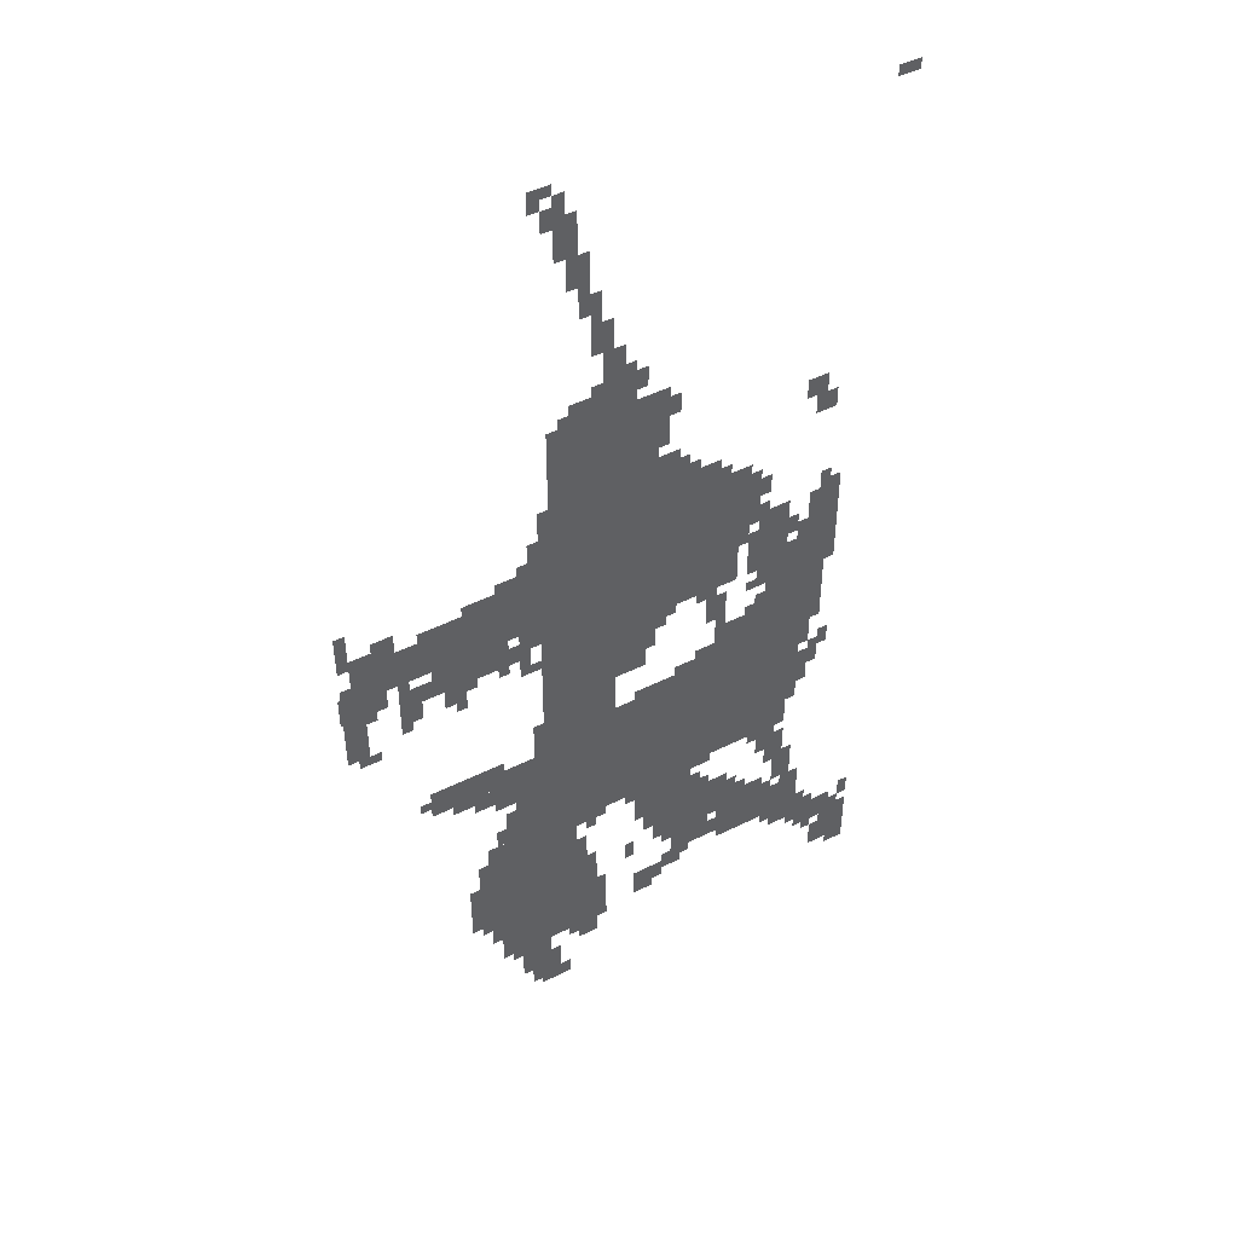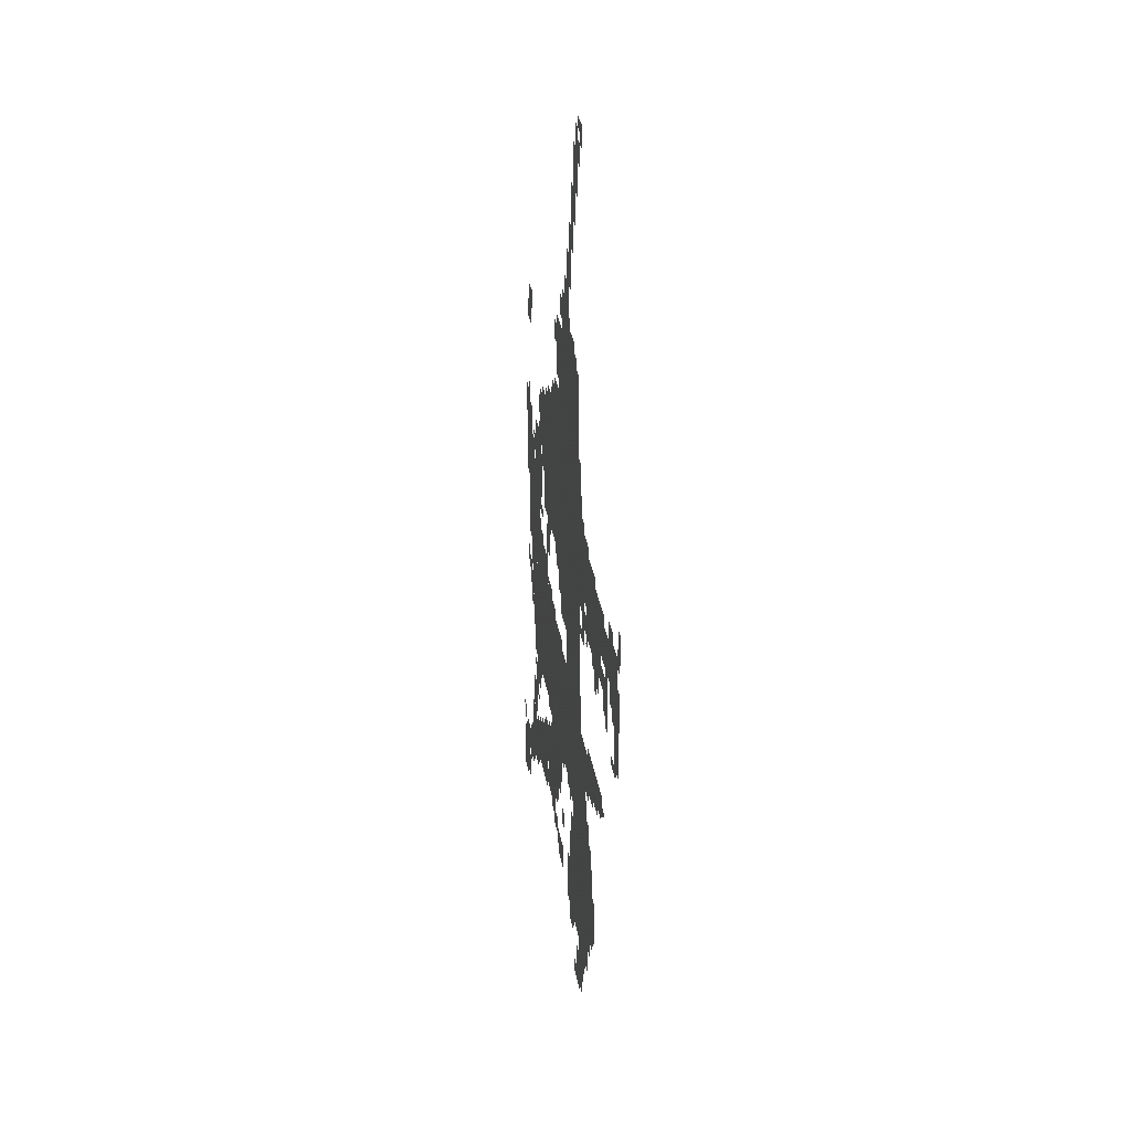
<metadata>
{"format":"obj","ext":"obj","renderer":"f3d","projection":"perspective","resolution":1024,"background":"white","views":[{"elev":46.9,"azim":-29.6,"up":"+Y"},{"elev":35.6,"azim":-100.0,"up":"+Y"}]}
</metadata>
<code>
g shengmading_rw-mesh
v -672 759 0
v -672 1143 0
v -1088 1143 0
v -1088 759 0
v -256 759 0
v -256 1143 0
v -672 1143 0
v -672 759 0
v -704 1783 0
v -704 2263 0
v -1024 2263 0
v -1024 1783 0
v -704 1335 0
v -704 1783 0
v -1024 1783 0
v -1024 1335 0
v -960 311 0
v -960 759 0
v -1248 759 0
v -1248 311 0
v -448 1463 0
v -448 1879 0
v -704 1879 0
v -704 1463 0
v -160 1175 0
v -160 1527 0
v -352 1527 0
v -352 1175 0
v -832 1143 0
v -832 1335 0
v -1056 1335 0
v -1056 1143 0
v -512 375 0
v -512 663 0
v -640 663 0
v -640 375 0
v -192 343 0
v -192 471 0
v -480 471 0
v -480 343 0
v -1024 1591 0
v -1024 1719 0
v -1312 1719 0
v -1312 1591 0
v -1312 1591 0
v -1312 1719 0
v -1600 1719 0
v -1600 1591 0
v -352 1143 0
v -352 1303 0
v -512 1303 0
v -512 1143 0
v -1184 1015 0
v -1184 1111 0
v -1408 1111 0
v -1408 1015 0
v -576 663 0
v -576 759 0
v -768 759 0
v -768 663 0
v -864 215 0
v -864 311 0
v -1056 311 0
v -1056 215 0
v -128 1527 0
v -128 1687 0
v -224 1687 0
v -224 1527 0
v -1056 215 0
v -1056 311 0
v -1216 311 0
v -1216 215 0
v -288 1527 0
v -288 1687 0
v -384 1687 0
v -384 1527 0
v -608 1879 0
v -608 2007 0
v -704 2007 0
v -704 1879 0
v -416 471 0
v -416 599 0
v -512 599 0
v -512 471 0
v -1088 1495 0
v -1088 1559 0
v -1280 1559 0
v -1280 1495 0
v -1280 1495 0
v -1280 1559 0
v -1472 1559 0
v -1472 1495 0
v -1088 919 0
v -1088 1079 0
v -1152 1079 0
v -1152 919 0
v -1088 759 0
v -1088 919 0
v -1152 919 0
v -1152 759 0
v -96 215 0
v -96 311 0
v -192 311 0
v -192 215 0
v -512 1143 0
v -512 1207 0
v -640 1207 0
v -640 1143 0
v -640 599 0
v -640 663 0
v -768 663 0
v -768 599 0
v -1024 1783 0
v -1024 1911 0
v -1088 1911 0
v -1088 1783 0
v -1152 1719 0
v -1152 1783 0
v -1280 1783 0
v -1280 1719 0
v -896 407 0
v -896 535 0
v -960 535 0
v -960 407 0
v -1024 1719 0
v -1024 1783 0
v -1152 1783 0
v -1152 1719 0
v -672 279 0
v -672 343 0
v -768 343 0
v -768 279 0
v -1056 151 0
v -1056 215 0
v -1152 215 0
v -1152 151 0
v -1024 55 0
v -1024 151 0
v -1088 151 0
v -1088 55 0
v -480 1335 0
v -480 1431 0
v -544 1431 0
v -544 1335 0
v -512 1879 0
v -512 1943 0
v -608 1943 0
v -608 1879 0
v -864 2263 0
v -864 2327 0
v -960 2327 0
v -960 2263 0
v -736 1271 0
v -736 1335 0
v -832 1335 0
v -832 1271 0
v -320 471 0
v -320 535 0
v -416 535 0
v -416 471 0
v -640 535 0
v -640 599 0
v -736 599 0
v -736 535 0
v -1152 919 0
v -1152 1015 0
v -1216 1015 0
v -1216 919 0
v -1248 407 0
v -1248 503 0
v -1312 503 0
v -1312 407 0
v -1248 503 0
v -1248 599 0
v -1312 599 0
v -1312 503 0
v -1504 1527 0
v -1504 1591 0
v -1600 1591 0
v -1600 1527 0
v 0 55 0
v 0 151 0
v -64 151 0
v -64 55 0
v 0 151 0
v 0 247 0
v -64 247 0
v -64 151 0
v -384 1655 0
v -384 1751 0
v -448 1751 0
v -448 1655 0
v -800 2359 0
v -800 2455 0
v -864 2455 0
v -864 2359 0
v -896 311 0
v -896 407 0
v -960 407 0
v -960 311 0
v -800 2263 0
v -800 2359 0
v -864 2359 0
v -864 2263 0
v -1568 1431 0
v -1568 1527 0
v -1632 1527 0
v -1632 1431 0
v -384 1751 0
v -384 1847 0
v -448 1847 0
v -448 1751 0
v -224 855 0
v -224 1015 0
v -256 1015 0
v -256 855 0
v -224 1015 0
v -224 1175 0
v -256 1175 0
v -256 1015 0
v -608 311 0
v -608 375 0
v -672 375 0
v -672 311 0
v -640 471 0
v -640 535 0
v -704 535 0
v -704 471 0
v -1408 1431 0
v -1408 1495 0
v -1472 1495 0
v -1472 1431 0
v -896 151 0
v -896 215 0
v -960 215 0
v -960 151 0
v -1280 1431 0
v -1280 1495 0
v -1344 1495 0
v -1344 1431 0
v -1216 951 0
v -1216 1015 0
v -1280 1015 0
v -1280 951 0
v -160 983 0
v -160 1047 0
v -224 1047 0
v -224 983 0
v -1568 1367 0
v -1568 1431 0
v -1632 1431 0
v -1632 1367 0
v -1024 0 0
v -1024 55 0
v -1088 55 0
v -1088 0 0
v -64 183 0
v -64 311 0
v -96 311 0
v -96 183 0
v -256 599 0
v -256 727 0
v -288 727 0
v -288 599 0
v -1600 1527 0
v -1600 1591 0
v -1639 1591 0
v -1639 1527 0
v -1152 1559 0
v -1152 1591 0
v -1280 1591 0
v -1280 1559 0
v -928 2775 0
v -928 2903 0
v -960 2903 0
v -960 2775 0
v -1024 1335 0
v -1024 1463 0
v -1056 1463 0
v -1056 1335 0
v -1024 1463 0
v -1024 1591 0
v -1056 1591 0
v -1056 1463 0
v -1472 1719 0
v -1472 1751 0
v -1568 1751 0
v -1568 1719 0
v -1280 1559 0
v -1280 1591 0
v -1376 1591 0
v -1376 1559 0
v -896 2583 0
v -896 2679 0
v -928 2679 0
v -928 2583 0
v -288 663 0
v -288 759 0
v -320 759 0
v -320 663 0
v -224 535 0
v -224 631 0
v -256 631 0
v -256 535 0
v -384 1527 0
v -384 1623 0
v -416 1623 0
v -416 1527 0
v -928 2679 0
v -928 2775 0
v -960 2775 0
v -960 2679 0
v -672 2071 0
v -672 2167 0
v -704 2167 0
v -704 2071 0
v -960 2775 0
v -960 2871 0
v -992 2871 0
v -992 2775 0
v -960 2871 0
v -960 2967 0
v -992 2967 0
v -992 2871 0
v -672 2167 0
v -672 2263 0
v -704 2263 0
v -704 2167 0
v -864 2551 0
v -864 2647 0
v -896 2647 0
v -896 2551 0
v -864 2455 0
v -864 2551 0
v -896 2551 0
v -896 2455 0
v -896 2679 0
v -896 2775 0
v -928 2775 0
v -928 2679 0
v -256 503 0
v -256 599 0
v -288 599 0
v -288 503 0
v -224 311 0
v -224 343 0
v -320 343 0
v -320 311 0
v -128 311 0
v -128 343 0
v -224 343 0
v -224 311 0
v -64 87 0
v -64 183 0
v -96 183 0
v -96 87 0
v -768 727 0
v -768 759 0
v -864 759 0
v -864 727 0
v -864 727 0
v -864 759 0
v -960 759 0
v -960 727 0
v -416 1591 0
v -416 1655 0
v -448 1655 0
v -448 1591 0
v -160 1687 0
v -160 1751 0
v -192 1751 0
v -192 1687 0
v -256 1559 0
v -256 1623 0
v -288 1623 0
v -288 1559 0
v -224 1527 0
v -224 1591 0
v -256 1591 0
v -256 1527 0
v -1600 1591 0
v -1600 1655 0
v -1632 1655 0
v -1632 1591 0
v -1056 1527 0
v -1056 1591 0
v -1088 1591 0
v -1088 1527 0
v 0 2967 0
v 0 2999 0
v -64 2999 0
v -64 2967 0
v -992 2967 0
v -992 2999 0
v -1056 2999 0
v -1056 2967 0
v -992 2871 0
v -992 2935 0
v -1024 2935 0
v -1024 2871 0
v -864 343 0
v -864 407 0
v -896 407 0
v -896 343 0
v -192 279 0
v -192 311 0
v -256 311 0
v -256 279 0
v -96 119 0
v -96 183 0
v -128 183 0
v -128 119 0
v -736 2295 0
v -736 2359 0
v -768 2359 0
v -768 2295 0
v -640 2007 0
v -640 2039 0
v -704 2039 0
v -704 2007 0
v -352 1751 0
v -352 1815 0
v -384 1815 0
v -384 1751 0
v -1472 1751 0
v -1472 1783 0
v -1536 1783 0
v -1536 1751 0
v -640 2167 0
v -640 2231 0
v -672 2231 0
v -672 2167 0
v -224 2039 0
v -224 2103 0
v -256 2103 0
v -256 2039 0
v -160 1975 0
v -160 2039 0
v -192 2039 0
v -192 1975 0
v -1088 1431 0
v -1088 1495 0
v -1120 1495 0
v -1120 1431 0
v -448 599 0
v -448 631 0
v -512 631 0
v -512 599 0
v -768 439 0
v -768 503 0
v -800 503 0
v -800 439 0
v -1184 759 0
v -1184 823 0
v -1216 823 0
v -1216 759 0
v -512 727 0
v -512 759 0
v -576 759 0
v -576 727 0
v -480 375 0
v -480 439 0
v -512 439 0
v -512 375 0
v -1120 87 0
v -1120 151 0
v -1152 151 0
v -1152 87 0
v -992 0 0
v -992 55 0
v -1024 55 0
v -1024 0 0
v 0 279 0
v 0 343 0
v -32 343 0
v -32 279 0
v -704 247 0
v -704 279 0
v -768 279 0
v -768 247 0
v -192 919 0
v -192 983 0
v -224 983 0
v -224 919 0
v -352 1303 0
v -352 1367 0
v -384 1367 0
v -384 1303 0
v -1536 1335 0
v -1536 1367 0
v -1600 1367 0
v -1600 1335 0
v -512 1431 0
v -512 1463 0
v -576 1463 0
v -576 1431 0
v -640 1431 0
v -640 1463 0
v -704 1463 0
v -704 1431 0
v -512 1207 0
v -512 1239 0
v -576 1239 0
v -576 1207 0
v -1152 1015 0
v -1152 1079 0
v -1184 1079 0
v -1184 1015 0
v -1280 983 0
v -1280 1015 0
v -1344 1015 0
v -1344 983 0
v -1056 1143 0
v -1056 1207 0
v -1088 1207 0
v -1088 1143 0
v -128 1047 0
v -128 1111 0
v -160 1111 0
v -160 1047 0
v -640 1143 0
v -640 1175 0
v -704 1175 0
v -704 1143 0
v -704 1143 0
v -704 1175 0
v -768 1175 0
v -768 1143 0
v -352 1399 0
v -352 1463 0
v -384 1463 0
v -384 1399 0
v -128 1399 0
v -128 1463 0
v -160 1463 0
v -160 1399 0
v -352 1463 0
v -352 1527 0
v -384 1527 0
v -384 1463 0
v -1088 23 0
v -1088 87 0
v -1120 87 0
v -1120 23 0
v -832 2487 0
v -832 2551 0
v -864 2551 0
v -864 2487 0
v -1088 87 0
v -1088 151 0
v -1120 151 0
v -1120 87 0
v -1152 823 0
v -1152 887 0
v -1184 887 0
v -1184 823 0
v -1152 759 0
v -1152 823 0
v -1184 823 0
v -1184 759 0
v -768 2327 0
v -768 2391 0
v -800 2391 0
v -800 2327 0
v -768 2263 0
v -768 2327 0
v -800 2327 0
v -800 2263 0
v -224 471 0
v -224 535 0
v -256 535 0
v -256 471 0
v -1568 1719 0
v -1568 1751 0
v -1632 1751 0
v -1632 1719 0
v -288 599 0
v -288 663 0
v -320 663 0
v -320 599 0
v -1344 1719 0
v -1344 1751 0
v -1408 1751 0
v -1408 1719 0
v -128 1463 0
v -128 1527 0
v -160 1527 0
v -160 1463 0
v -1280 1719 0
v -1280 1751 0
v -1344 1751 0
v -1344 1719 0
v -192 2039 0
v -192 2103 0
v -224 2103 0
v -224 2039 0
v -192 1975 0
v -192 2039 0
v -224 2039 0
v -224 1975 0
v -1024 1943 0
v -1024 2007 0
v -1056 2007 0
v -1056 1943 0
v -384 1463 0
v -384 1527 0
v -416 1527 0
v -416 1463 0
v -256 1143 0
v -256 1175 0
v -320 1175 0
v -320 1143 0
v -192 1111 0
v -192 1175 0
v -224 1175 0
v -224 1111 0
v -928 567 0
v -928 631 0
v -960 631 0
v -960 567 0
v -1248 631 0
v -1248 695 0
v -1280 695 0
v -1280 631 0
v -864 695 0
v -864 727 0
v -928 727 0
v -928 695 0
v -1600 1783 0
v -1600 1847 0
v -1632 1847 0
v -1632 1783 0
v -320 695 0
v -320 759 0
v -352 759 0
v -352 695 0
v -1088 1783 0
v -1088 1815 0
v -1152 1815 0
v -1152 1783 0
v -1056 1431 0
v -1056 1463 0
v -1088 1463 0
v -1088 1431 0
v -1408 1047 0
v -1408 1079 0
v -1440 1079 0
v -1440 1047 0
v -352 727 0
v -352 759 0
v -384 759 0
v -384 727 0
v -1248 1463 0
v -1248 1495 0
v -1280 1495 0
v -1280 1463 0
v -544 663 0
v -544 695 0
v -576 695 0
v -576 663 0
v -768 695 0
v -768 727 0
v -800 727 0
v -800 695 0
v -1440 1399 0
v -1440 1431 0
v -1472 1431 0
v -1472 1399 0
v -1280 1399 0
v -1280 1431 0
v -1312 1431 0
v -1312 1399 0
v -672 1399 0
v -672 1431 0
v -704 1431 0
v -704 1399 0
v -384 1399 0
v -384 1431 0
v -416 1431 0
v -416 1399 0
v -160 1047 0
v -160 1079 0
v -192 1079 0
v -192 1047 0
v -480 1303 0
v -480 1335 0
v -512 1335 0
v -512 1303 0
v -384 1303 0
v -384 1335 0
v -416 1335 0
v -416 1303 0
v -640 439 0
v -640 471 0
v -672 471 0
v -672 439 0
v -1248 375 0
v -1248 407 0
v -1280 407 0
v -1280 375 0
v -160 343 0
v -160 375 0
v -192 375 0
v -192 343 0
v -384 535 0
v -384 567 0
v -416 567 0
v -416 535 0
v -192 471 0
v -192 503 0
v -224 503 0
v -224 471 0
v -288 471 0
v -288 503 0
v -320 503 0
v -320 471 0
v -576 343 0
v -576 375 0
v -608 375 0
v -608 343 0
v -960 183 0
v -960 215 0
v -992 215 0
v -992 183 0
v -1152 183 0
v -1152 215 0
v -1184 215 0
v -1184 183 0
v -896 663 0
v -896 695 0
v -928 695 0
v -928 663 0
v -32 247 0
v -32 279 0
v -64 279 0
v -64 247 0
v -192 247 0
v -192 279 0
v -224 279 0
v -224 247 0
v -128 183 0
v -128 215 0
v -160 215 0
v -160 183 0
v -1152 1463 0
v -1152 1495 0
v -1184 1495 0
v -1184 1463 0
v -1600 1751 0
v -1600 1783 0
v -1632 1783 0
v -1632 1751 0
v -1152 1783 0
v -1152 1815 0
v -1184 1815 0
v -1184 1783 0
v -192 1079 0
v -192 1111 0
v -224 1111 0
v -224 1079 0
v -928 535 0
v -928 567 0
v -960 567 0
v -960 535 0
v -832 2455 0
v -832 2487 0
v -864 2487 0
v -864 2455 0
v -1024 1911 0
v -1024 1943 0
v -1056 1943 0
v -1056 1911 0
v -320 1143 0
v -320 1175 0
v -352 1175 0
v -352 1143 0
v -256 279 0
v -256 311 0
v -288 311 0
v -288 279 0
v -1248 599 0
v -1248 631 0
v -1280 631 0
v -1280 599 0
v -864 311 0
v -864 343 0
v -896 343 0
v -896 311 0
v -320 663 0
v -320 695 0
v -352 695 0
v -352 663 0
v -928 695 0
v -928 727 0
v -960 727 0
v -960 695 0
v -96 87 0
v -96 119 0
v -128 119 0
v -128 87 0
v -1632 1591 0
v -1632 1623 0
v -1639 1623 0
v -1639 1591 0
v -352 1687 0
v -352 1719 0
v -384 1719 0
v -384 1687 0
v -128 1687 0
v -128 1719 0
v -160 1719 0
v -160 1687 0
v -1536 1495 0
v -1536 1527 0
v -1568 1527 0
v -1568 1495 0
v -1440 1559 0
v -1440 1591 0
v -1472 1591 0
v -1472 1559 0
v -1088 1559 0
v -1088 1591 0
v -1120 1591 0
v -1120 1559 0
v -1088 1815 0
v -1088 1847 0
v -1120 1847 0
v -1120 1815 0
v -960 2263 0
v -960 2295 0
v -992 2295 0
v -992 2263 0
v -864 2327 0
v -864 2359 0
v -896 2359 0
v -896 2327 0
v -1024 2935 0
v -1024 2967 0
v -1056 2967 0
v -1056 2935 0
v -416 1847 0
v -416 1879 0
v -448 1879 0
v -448 1847 0
v -480 1879 0
v -480 1911 0
v -512 1911 0
v -512 1879 0
v -576 1943 0
v -576 1975 0
v -608 1975 0
v -608 1943 0
g shengmading_rw-mesh_0
f 3 2 1
f 1 4 3
f 7 6 5
f 5 8 7
f 11 10 9
f 9 12 11
f 15 14 13
f 13 16 15
f 19 18 17
f 17 20 19
f 23 22 21
f 21 24 23
f 27 26 25
f 25 28 27
f 31 30 29
f 29 32 31
f 35 34 33
f 33 36 35
f 39 38 37
f 37 40 39
f 43 42 41
f 41 44 43
f 47 46 45
f 45 48 47
f 51 50 49
f 49 52 51
f 55 54 53
f 53 56 55
f 59 58 57
f 57 60 59
f 63 62 61
f 61 64 63
f 67 66 65
f 65 68 67
f 71 70 69
f 69 72 71
f 75 74 73
f 73 76 75
f 79 78 77
f 77 80 79
f 83 82 81
f 81 84 83
f 87 86 85
f 85 88 87
f 91 90 89
f 89 92 91
f 95 94 93
f 93 96 95
f 99 98 97
f 97 100 99
f 103 102 101
f 101 104 103
f 107 106 105
f 105 108 107
f 111 110 109
f 109 112 111
f 115 114 113
f 113 116 115
f 119 118 117
f 117 120 119
f 123 122 121
f 121 124 123
f 127 126 125
f 125 128 127
f 131 130 129
f 129 132 131
f 135 134 133
f 133 136 135
f 139 138 137
f 137 140 139
f 143 142 141
f 141 144 143
f 147 146 145
f 145 148 147
f 151 150 149
f 149 152 151
f 155 154 153
f 153 156 155
f 159 158 157
f 157 160 159
f 163 162 161
f 161 164 163
f 167 166 165
f 165 168 167
f 171 170 169
f 169 172 171
f 175 174 173
f 173 176 175
f 179 178 177
f 177 180 179
f 183 182 181
f 181 184 183
f 187 186 185
f 185 188 187
f 191 190 189
f 189 192 191
f 195 194 193
f 193 196 195
f 199 198 197
f 197 200 199
f 203 202 201
f 201 204 203
f 207 206 205
f 205 208 207
f 211 210 209
f 209 212 211
f 215 214 213
f 213 216 215
f 219 218 217
f 217 220 219
f 223 222 221
f 221 224 223
f 227 226 225
f 225 228 227
f 231 230 229
f 229 232 231
f 235 234 233
f 233 236 235
f 239 238 237
f 237 240 239
f 243 242 241
f 241 244 243
f 247 246 245
f 245 248 247
f 251 250 249
f 249 252 251
f 255 254 253
f 253 256 255
f 259 258 257
f 257 260 259
f 263 262 261
f 261 264 263
f 267 266 265
f 265 268 267
f 271 270 269
f 269 272 271
f 275 274 273
f 273 276 275
f 279 278 277
f 277 280 279
f 283 282 281
f 281 284 283
f 287 286 285
f 285 288 287
f 291 290 289
f 289 292 291
f 295 294 293
f 293 296 295
f 299 298 297
f 297 300 299
f 303 302 301
f 301 304 303
f 307 306 305
f 305 308 307
f 311 310 309
f 309 312 311
f 315 314 313
f 313 316 315
f 319 318 317
f 317 320 319
f 323 322 321
f 321 324 323
f 327 326 325
f 325 328 327
f 331 330 329
f 329 332 331
f 335 334 333
f 333 336 335
f 339 338 337
f 337 340 339
f 343 342 341
f 341 344 343
f 347 346 345
f 345 348 347
f 351 350 349
f 349 352 351
f 355 354 353
f 353 356 355
f 359 358 357
f 357 360 359
f 363 362 361
f 361 364 363
f 367 366 365
f 365 368 367
f 371 370 369
f 369 372 371
f 375 374 373
f 373 376 375
f 379 378 377
f 377 380 379
f 383 382 381
f 381 384 383
f 387 386 385
f 385 388 387
f 391 390 389
f 389 392 391
f 395 394 393
f 393 396 395
f 399 398 397
f 397 400 399
f 403 402 401
f 401 404 403
f 407 406 405
f 405 408 407
f 411 410 409
f 409 412 411
f 415 414 413
f 413 416 415
f 419 418 417
f 417 420 419
f 423 422 421
f 421 424 423
f 427 426 425
f 425 428 427
f 431 430 429
f 429 432 431
f 435 434 433
f 433 436 435
f 439 438 437
f 437 440 439
f 443 442 441
f 441 444 443
f 447 446 445
f 445 448 447
f 451 450 449
f 449 452 451
f 455 454 453
f 453 456 455
f 459 458 457
f 457 460 459
f 463 462 461
f 461 464 463
f 467 466 465
f 465 468 467
f 471 470 469
f 469 472 471
f 475 474 473
f 473 476 475
f 479 478 477
f 477 480 479
f 483 482 481
f 481 484 483
f 487 486 485
f 485 488 487
f 491 490 489
f 489 492 491
f 495 494 493
f 493 496 495
f 499 498 497
f 497 500 499
f 503 502 501
f 501 504 503
f 507 506 505
f 505 508 507
f 511 510 509
f 509 512 511
f 515 514 513
f 513 516 515
f 519 518 517
f 517 520 519
f 523 522 521
f 521 524 523
f 527 526 525
f 525 528 527
f 531 530 529
f 529 532 531
f 535 534 533
f 533 536 535
f 539 538 537
f 537 540 539
f 543 542 541
f 541 544 543
f 547 546 545
f 545 548 547
f 551 550 549
f 549 552 551
f 555 554 553
f 553 556 555
f 559 558 557
f 557 560 559
f 563 562 561
f 561 564 563
f 567 566 565
f 565 568 567
f 571 570 569
f 569 572 571
f 575 574 573
f 573 576 575
f 579 578 577
f 577 580 579
f 583 582 581
f 581 584 583
f 587 586 585
f 585 588 587
f 591 590 589
f 589 592 591
f 595 594 593
f 593 596 595
f 599 598 597
f 597 600 599
f 603 602 601
f 601 604 603
f 607 606 605
f 605 608 607
f 611 610 609
f 609 612 611
f 615 614 613
f 613 616 615
f 619 618 617
f 617 620 619
f 623 622 621
f 621 624 623
f 627 626 625
f 625 628 627
f 631 630 629
f 629 632 631
f 635 634 633
f 633 636 635
f 639 638 637
f 637 640 639
f 643 642 641
f 641 644 643
f 647 646 645
f 645 648 647
f 651 650 649
f 649 652 651
f 655 654 653
f 653 656 655
f 659 658 657
f 657 660 659
f 663 662 661
f 661 664 663
f 667 666 665
f 665 668 667
f 671 670 669
f 669 672 671
f 675 674 673
f 673 676 675
f 679 678 677
f 677 680 679
f 683 682 681
f 681 684 683
f 687 686 685
f 685 688 687
f 691 690 689
f 689 692 691
f 695 694 693
f 693 696 695
f 699 698 697
f 697 700 699
f 703 702 701
f 701 704 703
f 707 706 705
f 705 708 707
f 711 710 709
f 709 712 711
f 715 714 713
f 713 716 715
f 719 718 717
f 717 720 719
f 723 722 721
f 721 724 723
f 727 726 725
f 725 728 727
f 731 730 729
f 729 732 731
f 735 734 733
f 733 736 735
f 739 738 737
f 737 740 739
f 743 742 741
f 741 744 743
f 747 746 745
f 745 748 747
f 751 750 749
f 749 752 751
f 755 754 753
f 753 756 755
f 759 758 757
f 757 760 759
f 763 762 761
f 761 764 763
f 767 766 765
f 765 768 767
f 771 770 769
f 769 772 771
f 775 774 773
f 773 776 775
f 779 778 777
f 777 780 779
f 783 782 781
f 781 784 783
f 787 786 785
f 785 788 787
f 791 790 789
f 789 792 791
f 795 794 793
f 793 796 795
f 799 798 797
f 797 800 799
f 803 802 801
f 801 804 803
f 807 806 805
f 805 808 807
f 811 810 809
f 809 812 811
f 815 814 813
f 813 816 815
f 819 818 817
f 817 820 819
f 823 822 821
f 821 824 823
f 827 826 825
f 825 828 827
f 831 830 829
f 829 832 831
f 835 834 833
f 833 836 835
f 839 838 837
f 837 840 839
f 843 842 841
f 841 844 843
f 847 846 845
f 845 848 847
f 851 850 849
f 849 852 851

</code>
